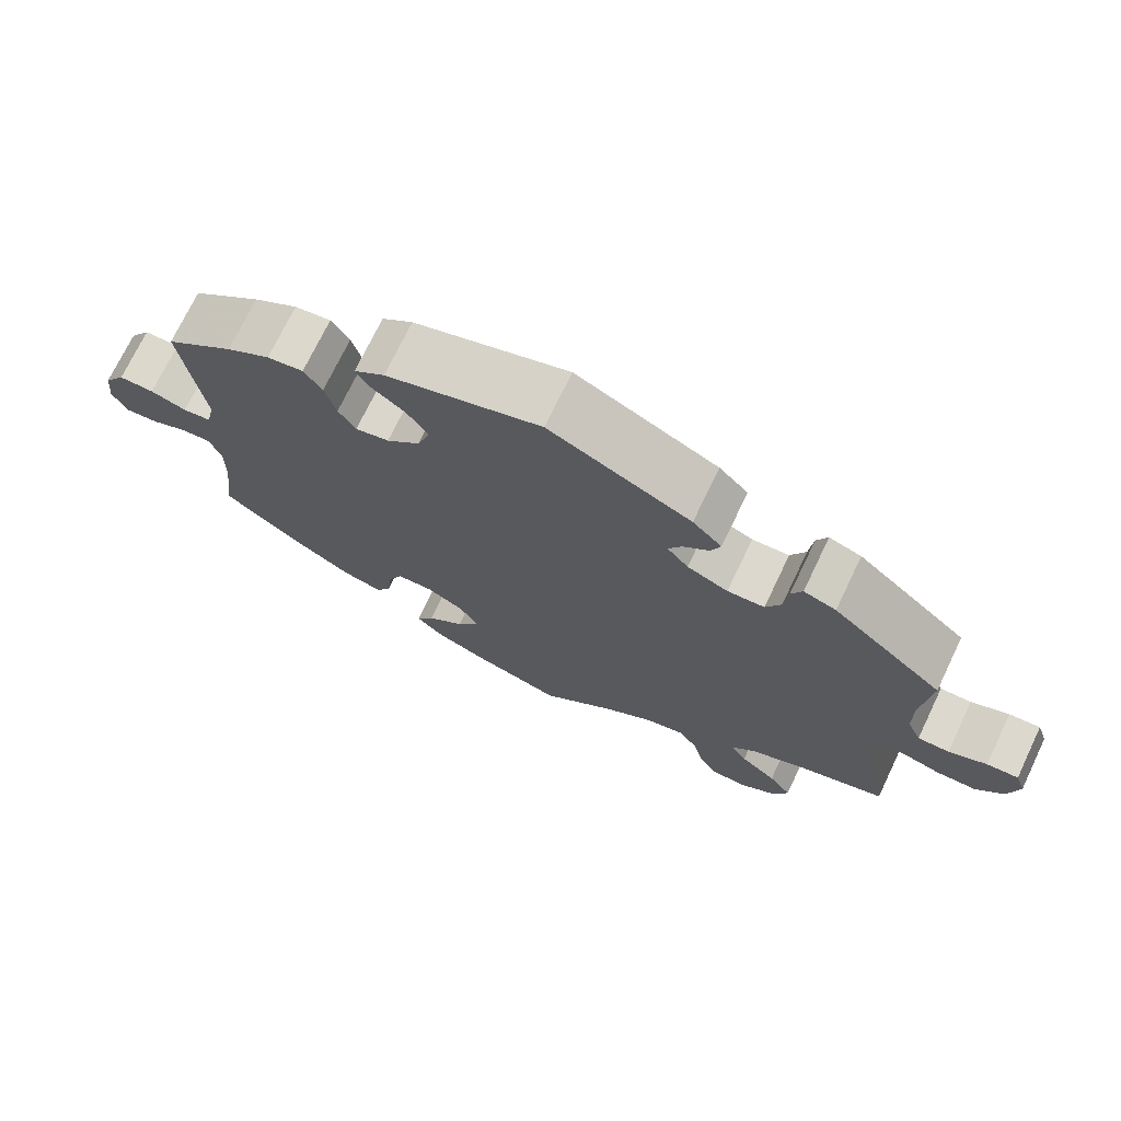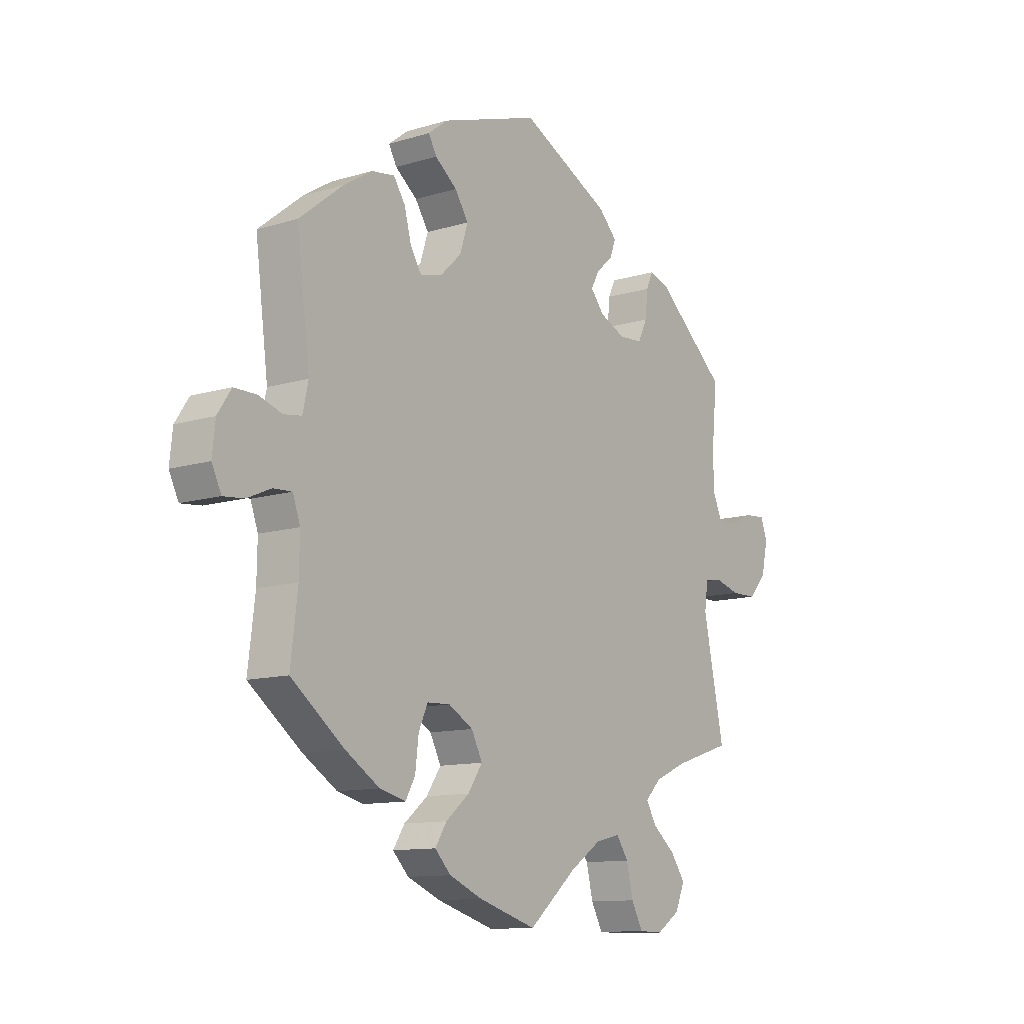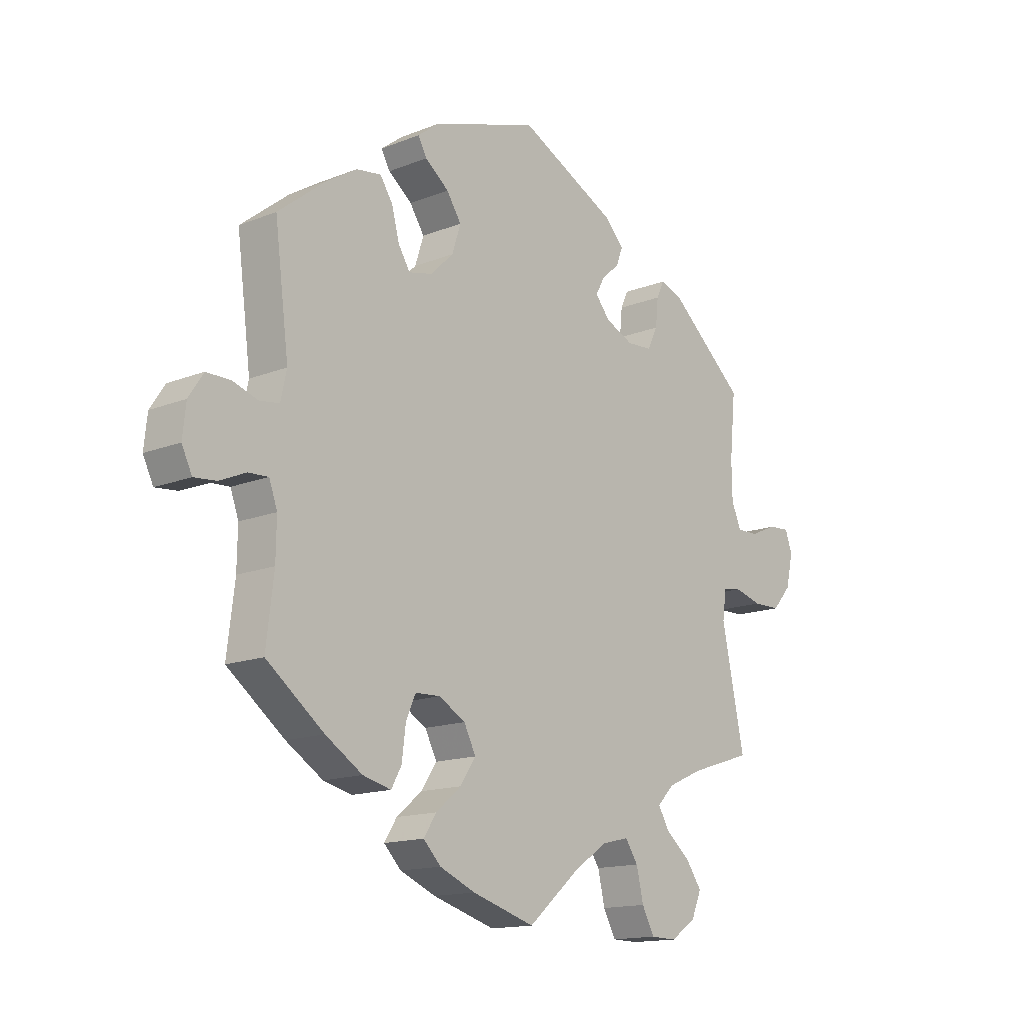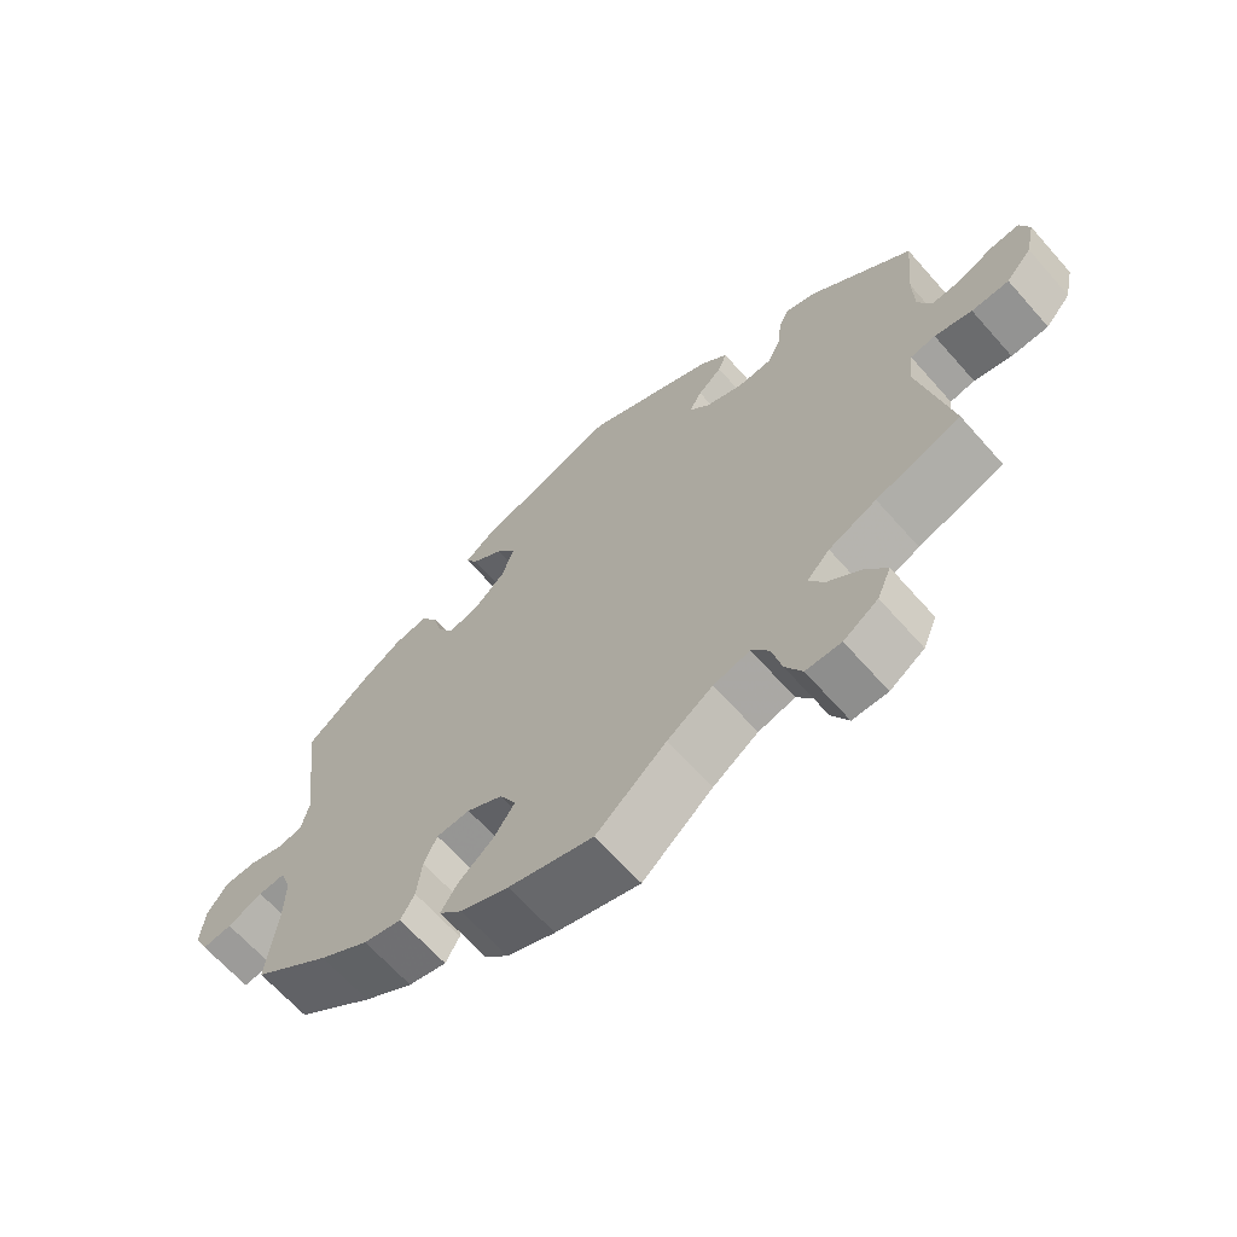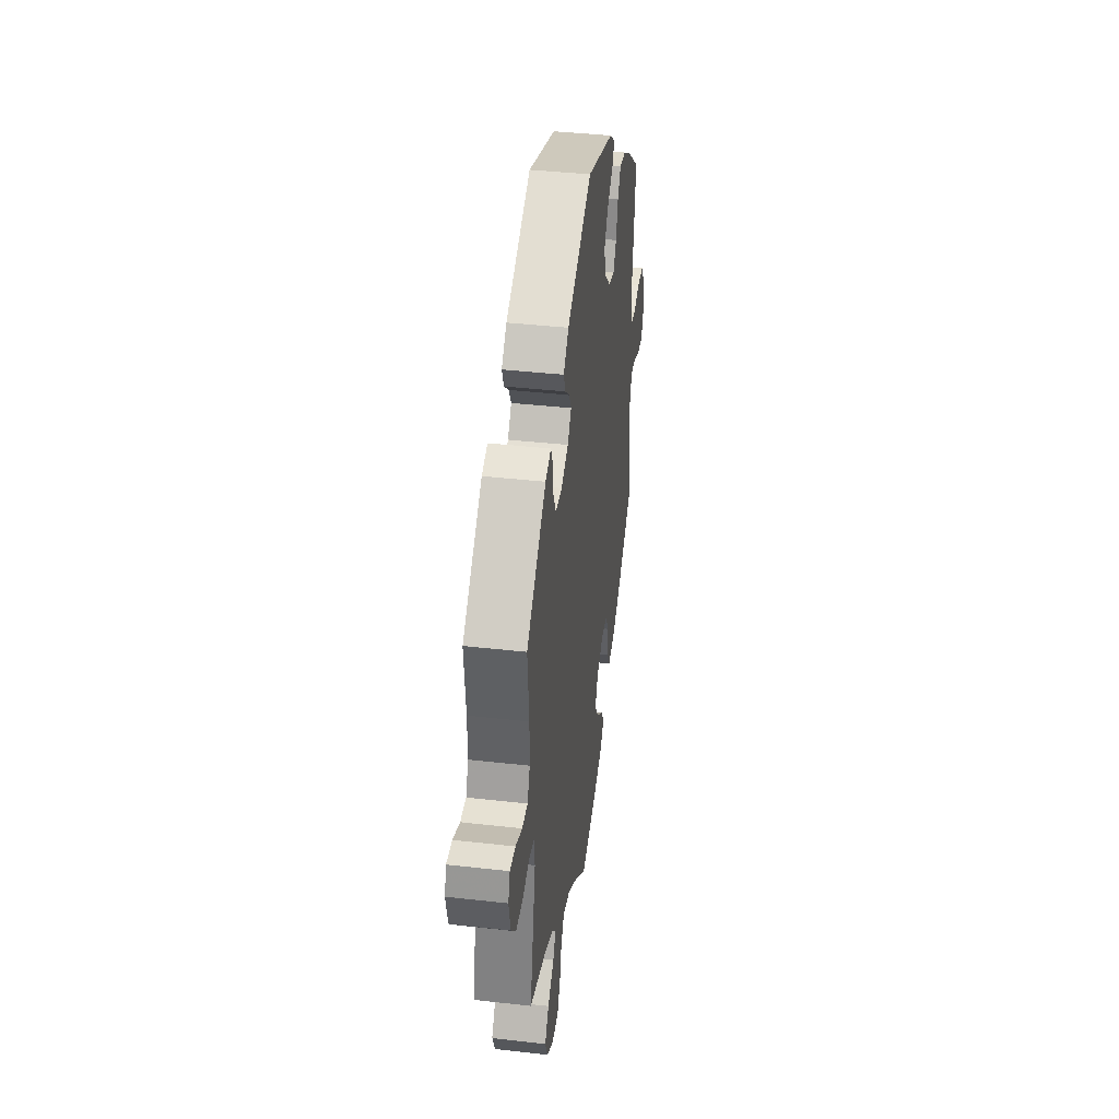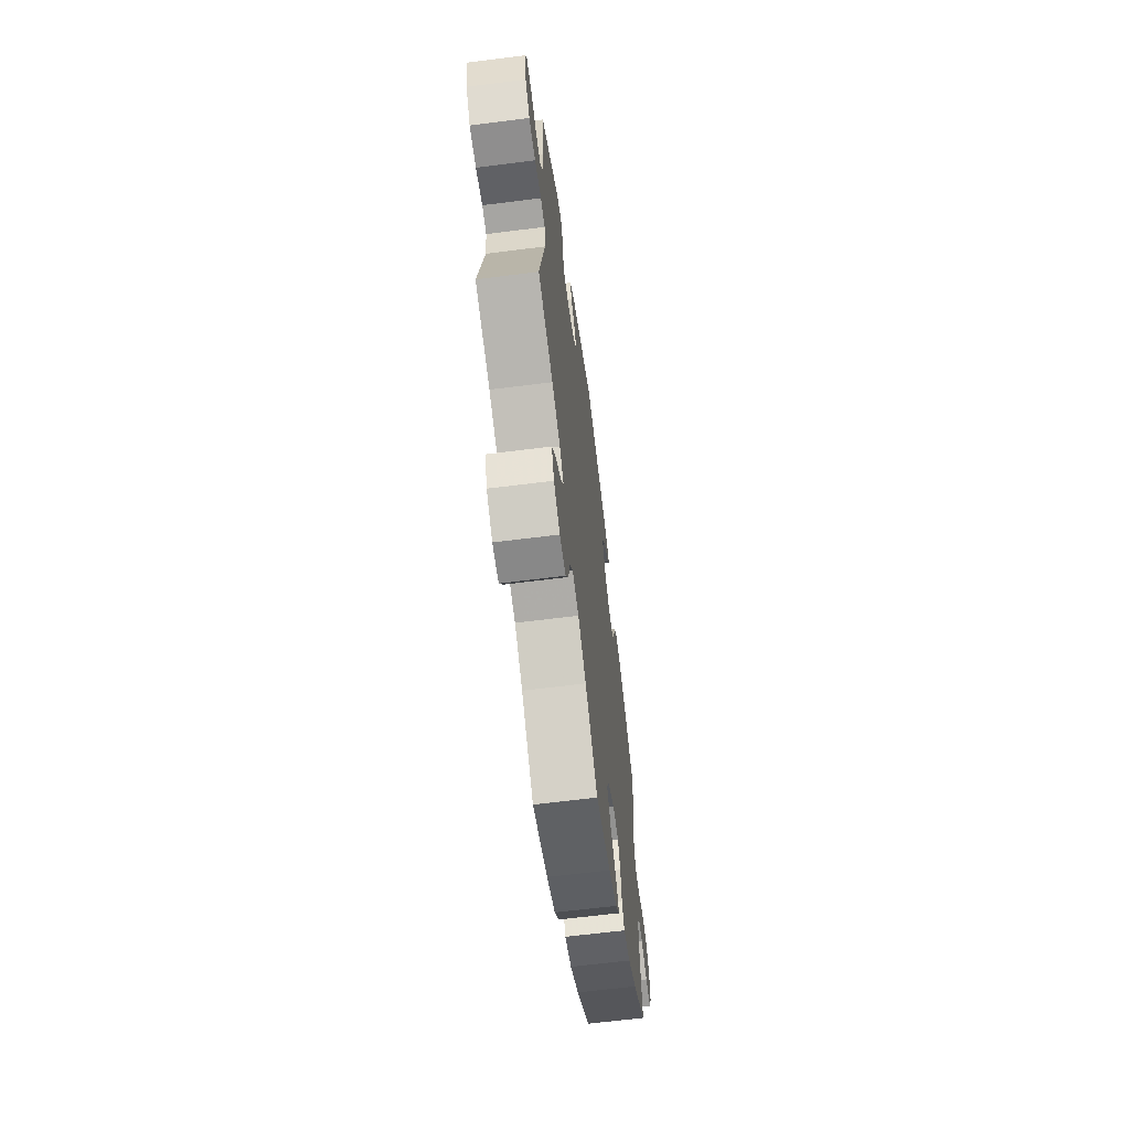
<metadata>
{"format":"obj","ext":"obj","renderer":"f3d","projection":"perspective","resolution":1024,"background":"white","views":[{"elev":72.7,"azim":25.6,"up":"+Z"},{"elev":-11.6,"azim":-53.7,"up":"+Z"},{"elev":-14.8,"azim":-49.4,"up":"+Z"},{"elev":-65.8,"azim":41.5,"up":"+Z"},{"elev":40.0,"azim":98.0,"up":"+Z"},{"elev":-63.9,"azim":97.3,"up":"+Z"}]}
</metadata>
<code>
v 0.179 0.07 0.489
v 0.216 0.07 0.451
v 0.204 0.07 0.419
v 0.171 0.07 0.39
v 0.154 0.07 0.359
v 0.181 0.07 0.326
v 0.233 0.07 0.303
v 0.28 0.07 0.306
v 0.299 0.07 0.345
v 0.304 0.07 0.395
v 0.318 0.07 0.425
v 0.359 0.07 0.411
v 0.5 0.07 0.289
v 0.489 0.07 0.176
v 0.49 0.07 0.109
v 0.508 0.07 0.067
v 0.548 0.07 0.068
v 0.596 0.07 0.089
v 0.636 0.07 0.092
v 0.649 0.07 0.055
v 0.636 0.07 -0.003
v 0.601 0.07 -0.043
v 0.55 0.07 -0.044
v 0.499 0.07 -0.03
v 0.465 0.07 -0.036
v 0.458 0.07 -0.086
v 0.5 0.07 -0.289
v 0.384 0.07 -0.326
v 0.319 0.07 -0.355
v 0.288 0.07 -0.387
v 0.308 0.07 -0.422
v 0.354 0.07 -0.46
v 0.383 0.07 -0.501
v 0.364 0.07 -0.546
v 0.317 0.07 -0.577
v 0.269 0.07 -0.576
v 0.246 0.07 -0.533
v 0.233 0.07 -0.477
v 0.209 0.07 -0.442
v 0.159 0.07 -0.454
v 0.097 0.07 -0.496
v 0.001 0.07 -0.578
v -0.115 0.07 -0.543
v -0.181 0.07 -0.515
v -0.213 0.07 -0.482
v -0.19 0.07 -0.446
v -0.143 0.07 -0.407
v -0.114 0.07 -0.364
v -0.136 0.07 -0.321
v -0.185 0.07 -0.293
v -0.231 0.07 -0.295
v -0.249 0.07 -0.335
v -0.256 0.07 -0.392
v -0.275 0.07 -0.426
v -0.327 0.07 -0.413
v -0.395 0.07 -0.37
v -0.501 0.07 -0.289
v -0.487 0.07 -0.173
v -0.486 0.07 -0.104
v -0.501 0.07 -0.062
v -0.538 0.07 -0.064
v -0.586 0.07 -0.085
v -0.627 0.07 -0.089
v -0.646 0.07 -0.05
v -0.64 0.07 0.006
v -0.613 0.07 0.047
v -0.568 0.07 0.047
v -0.522 0.07 0.032
v -0.486 0.07 0.037
v -0.475 0.07 0.087
v -0.501 0.07 0.289
v -0.413 0.07 0.359
v -0.357 0.07 0.394
v -0.311 0.07 0.401
v -0.288 0.07 0.366
v -0.274 0.07 0.313
v -0.252 0.07 0.278
v -0.209 0.07 0.288
v -0.166 0.07 0.329
v -0.15 0.07 0.379
v -0.177 0.07 0.42
v -0.221 0.07 0.454
v -0.237 0.07 0.483
v -0.198 0.07 0.513
v -0.001 0.07 0.578
v 0.179 0 0.489
v 0.216 0 0.451
v 0.204 0 0.419
v 0.171 0 0.39
v 0.154 0 0.359
v 0.181 0 0.326
v 0.233 0 0.303
v 0.28 0 0.306
v 0.299 0 0.345
v 0.304 0 0.395
v 0.318 0 0.425
v 0.359 0 0.411
v 0.5 0 0.289
v 0.489 0 0.176
v 0.49 0 0.109
v 0.508 0 0.067
v 0.548 0 0.068
v 0.596 0 0.089
v 0.636 0 0.092
v 0.649 0 0.055
v 0.636 0 -0.003
v 0.601 0 -0.043
v 0.55 0 -0.044
v 0.499 0 -0.03
v 0.465 0 -0.036
v 0.458 0 -0.086
v 0.5 0 -0.289
v 0.384 0 -0.326
v 0.319 0 -0.355
v 0.288 0 -0.387
v 0.308 0 -0.422
v 0.354 0 -0.46
v 0.383 0 -0.501
v 0.364 0 -0.546
v 0.317 0 -0.577
v 0.269 0 -0.576
v 0.246 0 -0.533
v 0.233 0 -0.477
v 0.209 0 -0.442
v 0.159 0 -0.454
v 0.097 0 -0.496
v 0.001 0 -0.578
v -0.115 0 -0.543
v -0.181 0 -0.515
v -0.213 0 -0.482
v -0.19 0 -0.446
v -0.143 0 -0.407
v -0.114 0 -0.364
v -0.136 0 -0.321
v -0.185 0 -0.293
v -0.231 0 -0.295
v -0.249 0 -0.335
v -0.256 0 -0.392
v -0.275 0 -0.426
v -0.327 0 -0.413
v -0.395 0 -0.37
v -0.501 0 -0.289
v -0.487 0 -0.173
v -0.486 0 -0.104
v -0.501 0 -0.062
v -0.538 0 -0.064
v -0.586 0 -0.085
v -0.627 0 -0.089
v -0.646 0 -0.05
v -0.64 0 0.006
v -0.613 0 0.047
v -0.568 0 0.047
v -0.522 0 0.032
v -0.486 0 0.037
v -0.475 0 0.087
v -0.501 0 0.289
v -0.413 0 0.359
v -0.357 0 0.394
v -0.311 0 0.401
v -0.288 0 0.366
v -0.274 0 0.313
v -0.252 0 0.278
v -0.209 0 0.288
v -0.166 0 0.329
v -0.15 0 0.379
v -0.177 0 0.42
v -0.221 0 0.454
v -0.237 0 0.483
v -0.198 0 0.513
v -0.001 0 0.578
f 81 82 83 84
f 80 81 84 85
f 79 80 85 1
f 73 74 75 76
f 73 76 77
f 70 71 72 73
f 69 70 73 77
f 65 66 67 68
f 65 68 69
f 64 65 69
f 61 62 63 64
f 60 61 64 69
f 59 60 69 77
f 55 56 57 58
f 52 53 54 55
f 51 52 55 58
f 50 51 58 59
f 44 45 46 47
f 44 47 48
f 41 42 43 44
f 40 41 44 48
f 39 40 48 49
f 35 36 37 38
f 35 38 39
f 34 35 39
f 31 32 33 34
f 30 31 34 39
f 29 30 39 49
f 26 27 28
f 25 26 28 29
f 21 22 23 24
f 21 24 25
f 20 21 25
f 17 18 19 20
f 16 17 20 25
f 15 16 25 29
f 11 12 13 14
f 9 10 11 14
f 8 9 14 15
f 7 8 15 29
f 1 2 3 4
f 78 79 1 4
f 50 59 77 78
f 6 7 29 49
f 5 6 49 50
f 78 4 5
f 5 50 78
f 169 168 167 166
f 170 169 166 165
f 86 170 165 164
f 161 160 159 158
f 162 161 158
f 158 157 156 155
f 162 158 155 154
f 153 152 151 150
f 154 153 150
f 154 150 149
f 149 148 147 146
f 154 149 146 145
f 162 154 145 144
f 143 142 141 140
f 140 139 138 137
f 143 140 137 136
f 144 143 136 135
f 132 131 130 129
f 133 132 129
f 129 128 127 126
f 133 129 126 125
f 134 133 125 124
f 123 122 121 120
f 124 123 120
f 124 120 119
f 119 118 117 116
f 124 119 116 115
f 134 124 115 114
f 113 112 111
f 114 113 111 110
f 109 108 107 106
f 110 109 106
f 110 106 105
f 105 104 103 102
f 110 105 102 101
f 114 110 101 100
f 99 98 97 96
f 99 96 95 94
f 100 99 94 93
f 114 100 93 92
f 89 88 87 86
f 89 86 164 163
f 163 162 144 135
f 134 114 92 91
f 135 134 91 90
f 90 89 163
f 163 135 90
f 1 86 87 2
f 2 87 88 3
f 3 88 89 4
f 4 89 90 5
f 5 90 91 6
f 6 91 92 7
f 7 92 93 8
f 8 93 94 9
f 9 94 95 10
f 10 95 96 11
f 11 96 97 12
f 12 97 98 13
f 13 98 99 14
f 14 99 100 15
f 15 100 101 16
f 16 101 102 17
f 17 102 103 18
f 18 103 104 19
f 19 104 105 20
f 20 105 106 21
f 21 106 107 22
f 22 107 108 23
f 23 108 109 24
f 24 109 110 25
f 25 110 111 26
f 26 111 112 27
f 27 112 113 28
f 28 113 114 29
f 29 114 115 30
f 30 115 116 31
f 31 116 117 32
f 32 117 118 33
f 33 118 119 34
f 34 119 120 35
f 35 120 121 36
f 36 121 122 37
f 37 122 123 38
f 38 123 124 39
f 39 124 125 40
f 40 125 126 41
f 41 126 127 42
f 42 127 128 43
f 43 128 129 44
f 44 129 130 45
f 45 130 131 46
f 46 131 132 47
f 47 132 133 48
f 48 133 134 49
f 49 134 135 50
f 50 135 136 51
f 51 136 137 52
f 52 137 138 53
f 53 138 139 54
f 54 139 140 55
f 55 140 141 56
f 56 141 142 57
f 57 142 143 58
f 58 143 144 59
f 59 144 145 60
f 60 145 146 61
f 61 146 147 62
f 62 147 148 63
f 63 148 149 64
f 64 149 150 65
f 65 150 151 66
f 66 151 152 67
f 67 152 153 68
f 68 153 154 69
f 69 154 155 70
f 70 155 156 71
f 71 156 157 72
f 72 157 158 73
f 73 158 159 74
f 74 159 160 75
f 75 160 161 76
f 76 161 162 77
f 77 162 163 78
f 78 163 164 79
f 79 164 165 80
f 80 165 166 81
f 81 166 167 82
f 82 167 168 83
f 83 168 169 84
f 84 169 170 85
f 85 170 86 1

</code>
